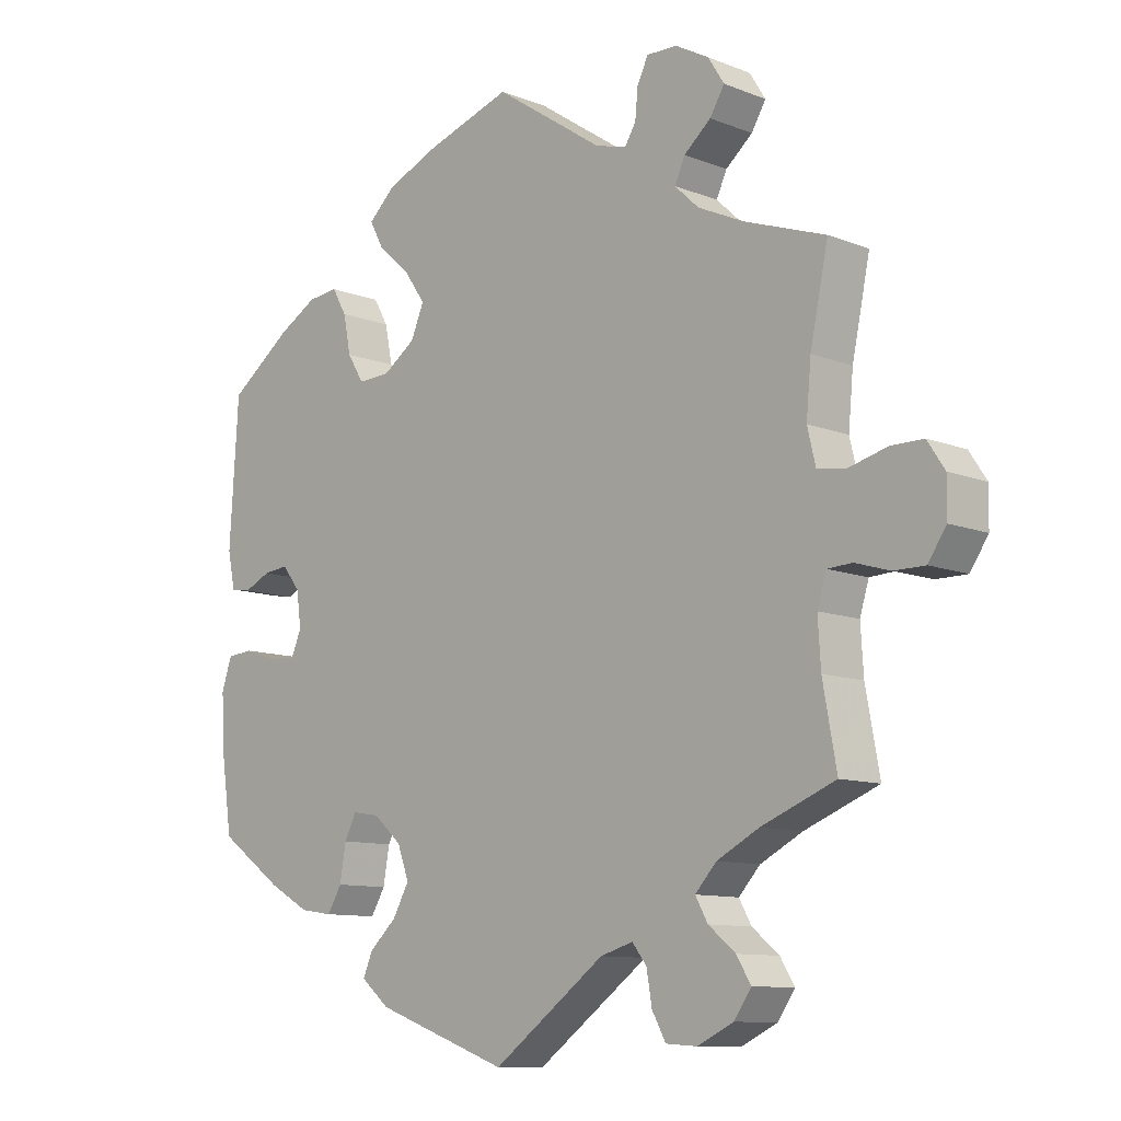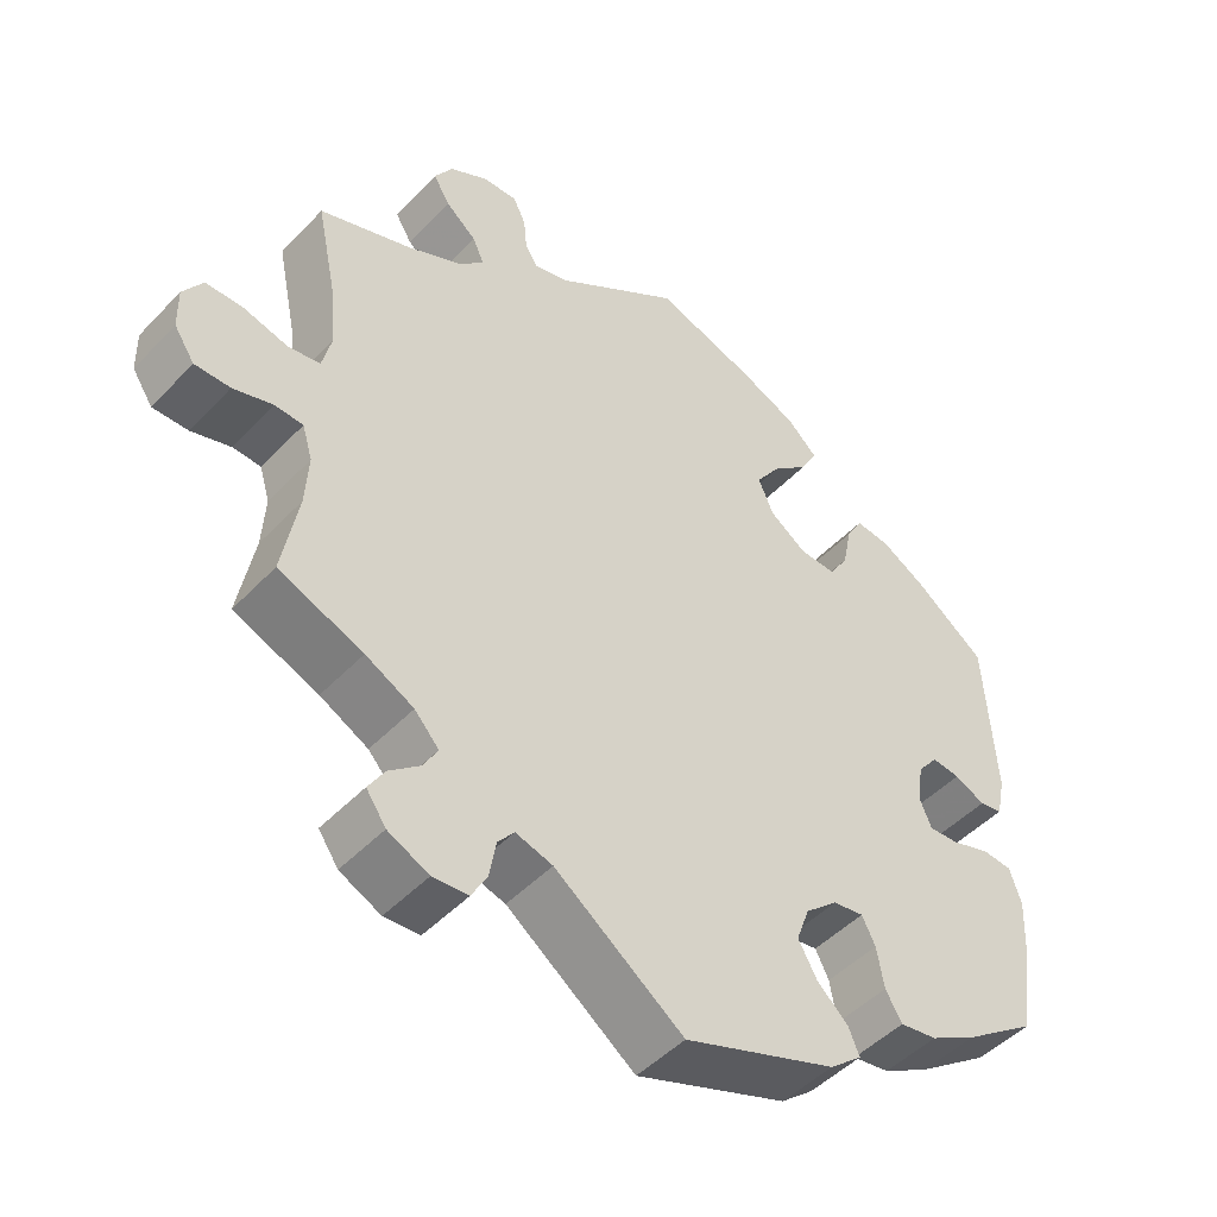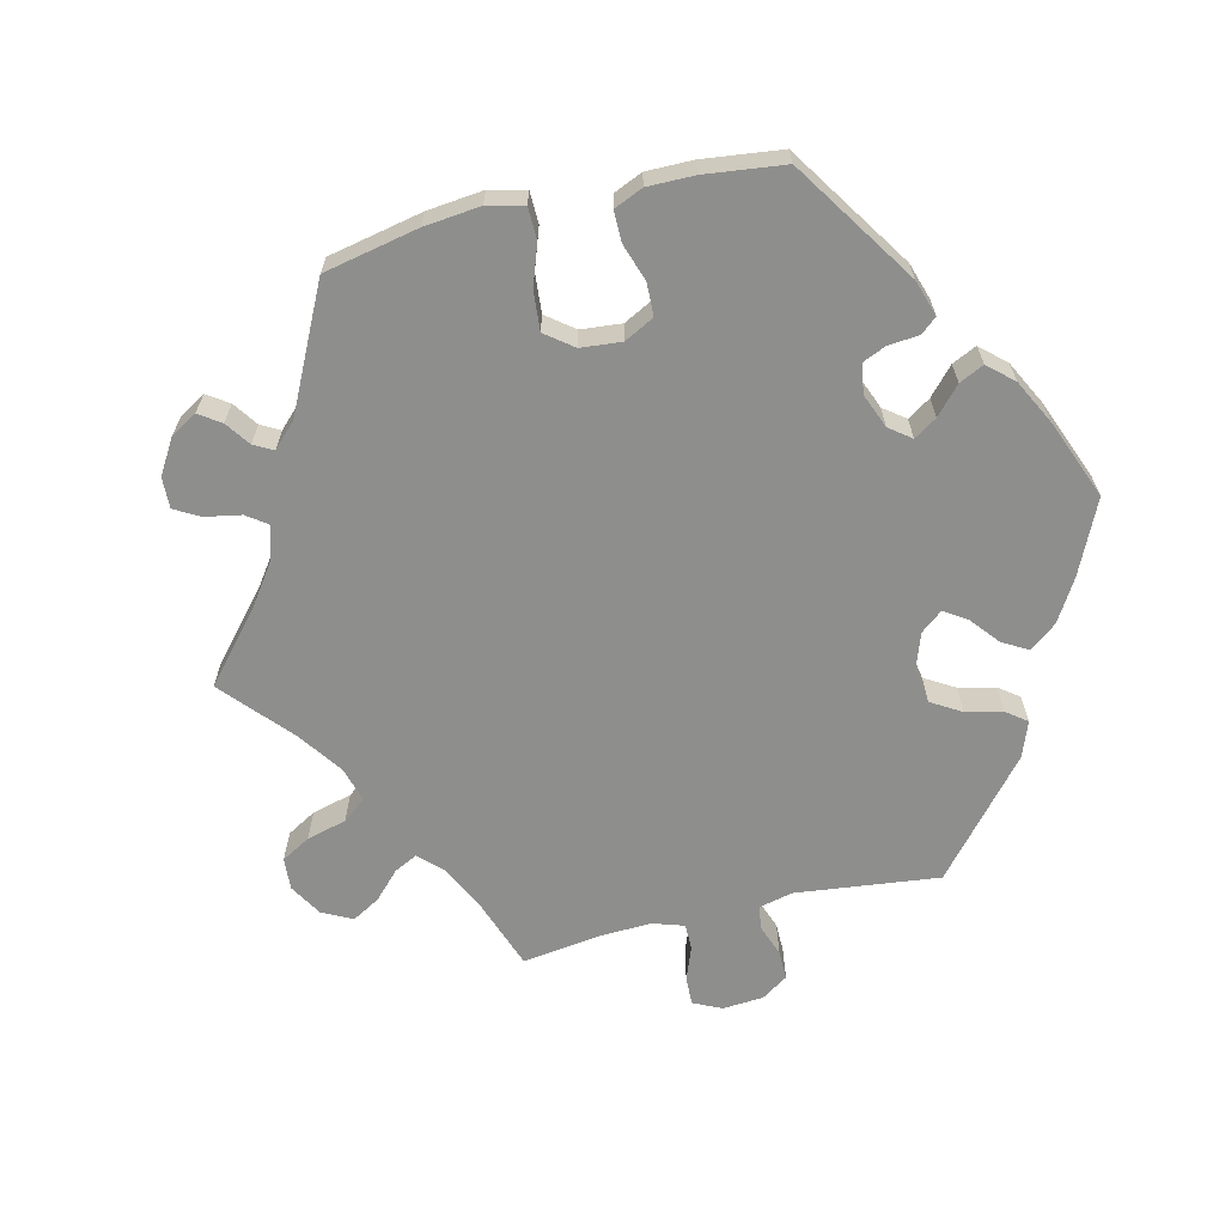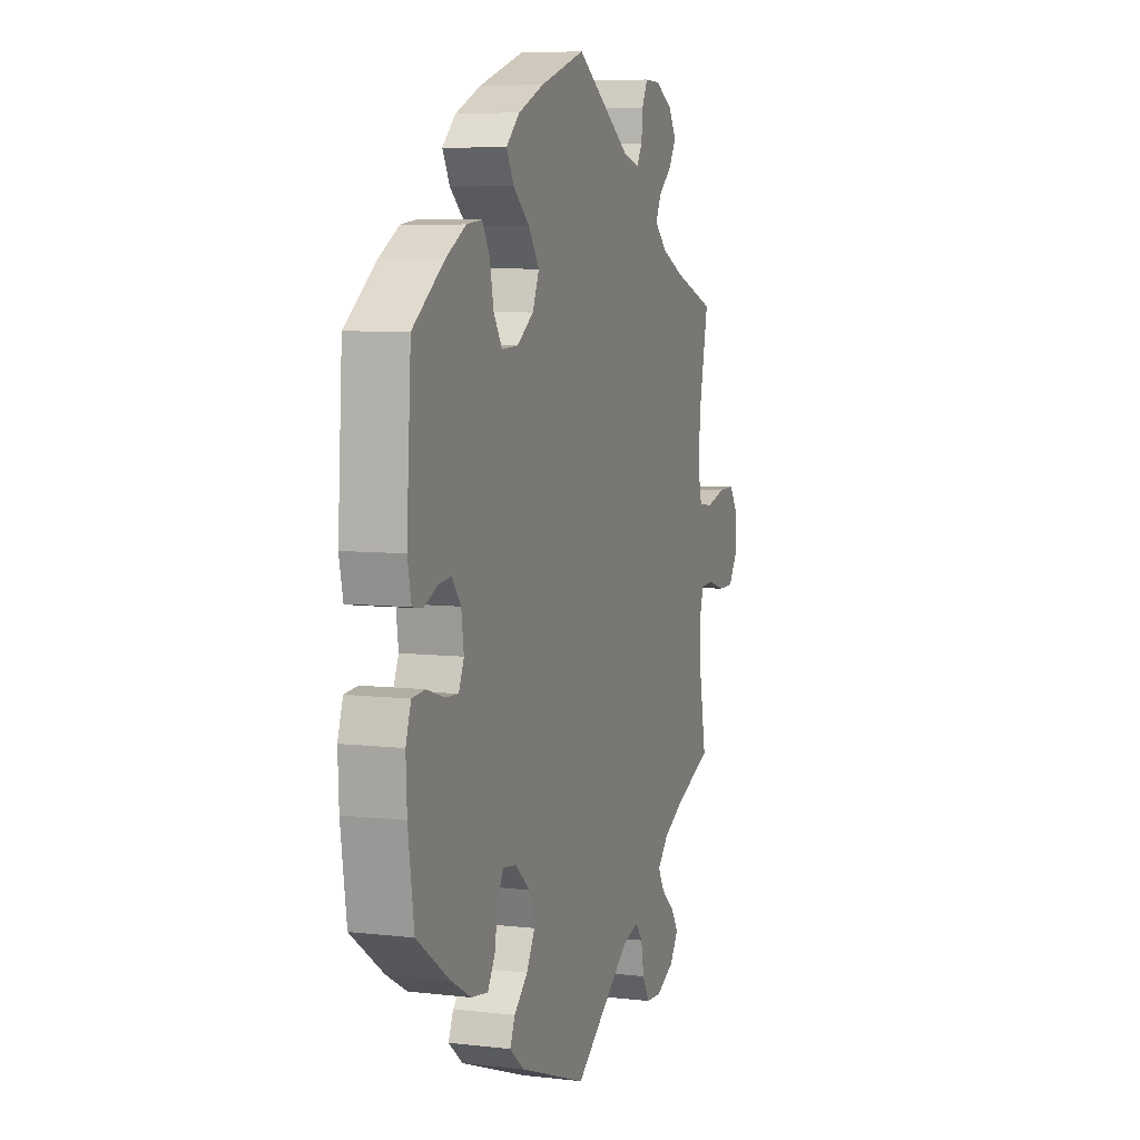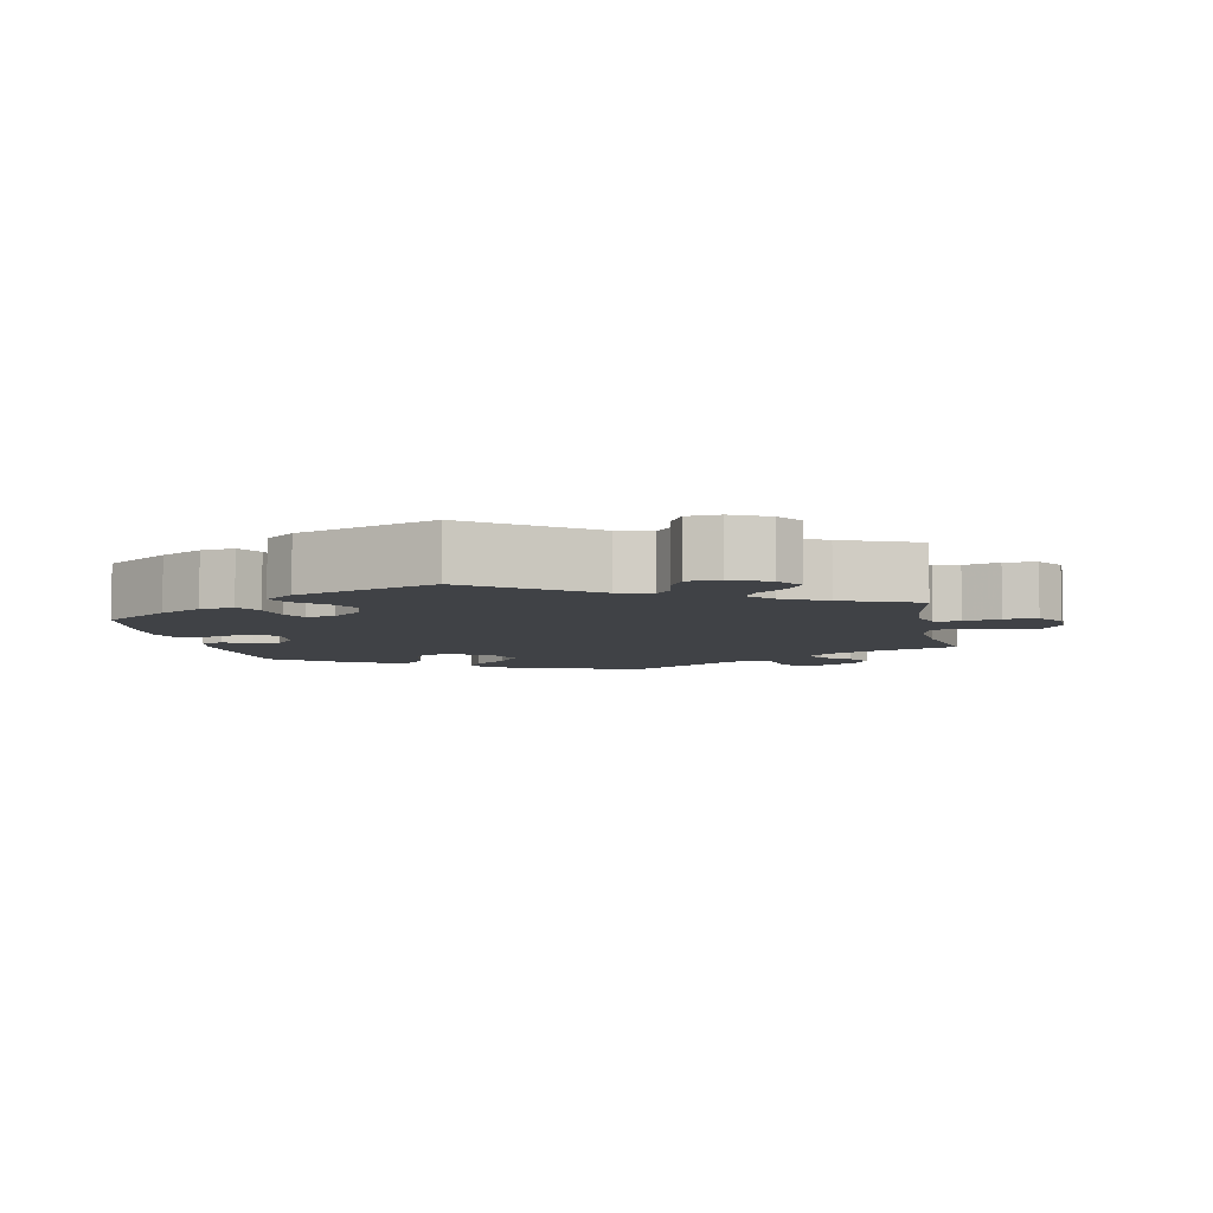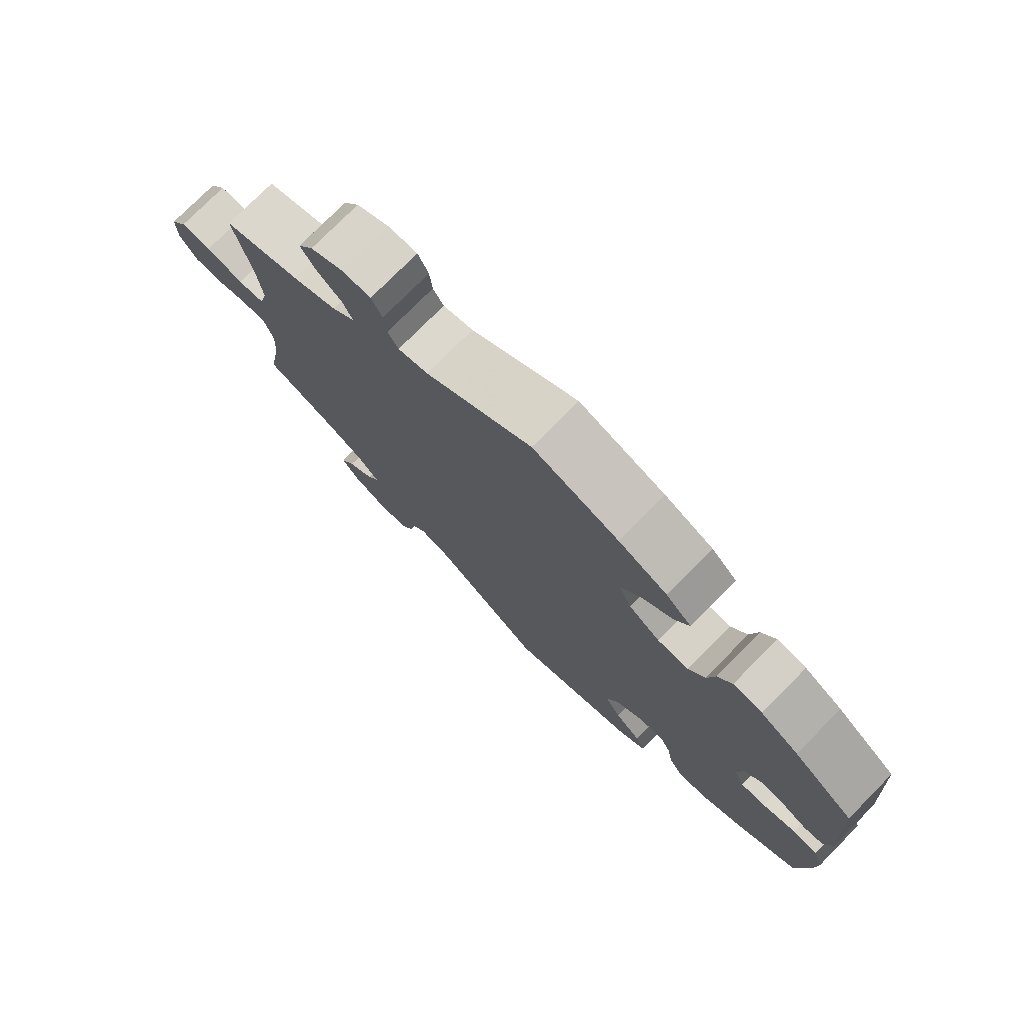
<metadata>
{"format":"obj","ext":"obj","renderer":"f3d","projection":"perspective","resolution":1024,"background":"white","views":[{"elev":-10.4,"azim":-134.8,"up":"+Z"},{"elev":-47.8,"azim":-40.9,"up":"+Z"},{"elev":-64.9,"azim":43.3,"up":"+Y"},{"elev":6.9,"azim":108.8,"up":"+Z"},{"elev":-6.1,"azim":-168.6,"up":"+Y"},{"elev":76.5,"azim":44.7,"up":"+Z"}]}
</metadata>
<code>
v 0.408 0.07 -0.355
v 0.349 0.07 -0.388
v 0.302 0.07 -0.395
v 0.281 0.07 -0.36
v 0.272 0.07 -0.308
v 0.255 0.07 -0.274
v 0.216 0.07 -0.28
v 0.175 0.07 -0.316
v 0.158 0.07 -0.362
v 0.182 0.07 -0.405
v 0.221 0.07 -0.441
v 0.235 0.07 -0.474
v 0.194 0.07 -0.508
v 0.001 0.07 -0.578
v -0.162 0.07 -0.458
v -0.209 0.07 -0.444
v -0.23 0.07 -0.47
v -0.238 0.07 -0.517
v -0.258 0.07 -0.553
v -0.303 0.07 -0.556
v -0.355 0.07 -0.531
v -0.38 0.07 -0.495
v -0.359 0.07 -0.461
v -0.32 0.07 -0.429
v -0.302 0.07 -0.397
v -0.333 0.07 -0.363
v -0.394 0.07 -0.331
v -0.501 0.07 -0.288
v -0.481 0.07 -0.178
v -0.477 0.07 -0.112
v -0.49 0.07 -0.069
v -0.526 0.07 -0.067
v -0.576 0.07 -0.082
v -0.621 0.07 -0.082
v -0.647 0.07 -0.043
v -0.648 0.07 0.01
v -0.623 0.07 0.048
v -0.576 0.07 0.048
v -0.52 0.07 0.033
v -0.479 0.07 0.039
v -0.467 0.07 0.089
v -0.474 0.07 0.164
v -0.5 0.07 0.289
v -0.383 0.07 0.33
v -0.316 0.07 0.361
v -0.281 0.07 0.394
v -0.296 0.07 0.427
v -0.335 0.07 0.46
v -0.356 0.07 0.495
v -0.333 0.07 0.532
v -0.284 0.07 0.559
v -0.24 0.07 0.56
v -0.224 0.07 0.527
v -0.22 0.07 0.485
v -0.204 0.07 0.459
v -0.159 0.07 0.471
v 0 0.07 0.578
v 0.128 0.07 0.536
v 0.201 0.07 0.504
v 0.239 0.07 0.468
v 0.218 0.07 0.429
v 0.172 0.07 0.389
v 0.141 0.07 0.344
v 0.16 0.07 0.299
v 0.207 0.07 0.266
v 0.254 0.07 0.264
v 0.278 0.07 0.303
v 0.289 0.07 0.358
v 0.31 0.07 0.395
v 0.354 0.07 0.39
v 0.411 0.07 0.357
v 0.501 0.07 0.29
v 0.514 0.07 0.083
v 0.503 0.07 0.031
v 0.474 0.07 0.026
v 0.435 0.07 0.044
v 0.399 0.07 0.048
v 0.373 0.07 0.015
v 0.366 0.07 -0.036
v 0.381 0.07 -0.071
v 0.419 0.07 -0.069
v 0.468 0.07 -0.053
v 0.506 0.07 -0.056
v 0.521 0.07 -0.101
v 0.518 0.07 -0.171
v 0.501 0.07 -0.289
v 0.408 0 -0.355
v 0.349 0 -0.388
v 0.302 0 -0.395
v 0.281 0 -0.36
v 0.272 0 -0.308
v 0.255 0 -0.274
v 0.216 0 -0.28
v 0.175 0 -0.316
v 0.158 0 -0.362
v 0.182 0 -0.405
v 0.221 0 -0.441
v 0.235 0 -0.474
v 0.194 0 -0.508
v 0.001 0 -0.578
v -0.162 0 -0.458
v -0.209 0 -0.444
v -0.23 0 -0.47
v -0.238 0 -0.517
v -0.258 0 -0.553
v -0.303 0 -0.556
v -0.355 0 -0.531
v -0.38 0 -0.495
v -0.359 0 -0.461
v -0.32 0 -0.429
v -0.302 0 -0.397
v -0.333 0 -0.363
v -0.394 0 -0.331
v -0.501 0 -0.288
v -0.481 0 -0.178
v -0.477 0 -0.112
v -0.49 0 -0.069
v -0.526 0 -0.067
v -0.576 0 -0.082
v -0.621 0 -0.082
v -0.647 0 -0.043
v -0.648 0 0.01
v -0.623 0 0.048
v -0.576 0 0.048
v -0.52 0 0.033
v -0.479 0 0.039
v -0.467 0 0.089
v -0.474 0 0.164
v -0.5 0 0.289
v -0.383 0 0.33
v -0.316 0 0.361
v -0.281 0 0.394
v -0.296 0 0.427
v -0.335 0 0.46
v -0.356 0 0.495
v -0.333 0 0.532
v -0.284 0 0.559
v -0.24 0 0.56
v -0.224 0 0.527
v -0.22 0 0.485
v -0.204 0 0.459
v -0.159 0 0.471
v 0 0 0.578
v 0.128 0 0.536
v 0.201 0 0.504
v 0.239 0 0.468
v 0.218 0 0.429
v 0.172 0 0.389
v 0.141 0 0.344
v 0.16 0 0.299
v 0.207 0 0.266
v 0.254 0 0.264
v 0.278 0 0.303
v 0.289 0 0.358
v 0.31 0 0.395
v 0.354 0 0.39
v 0.411 0 0.357
v 0.501 0 0.29
v 0.514 0 0.083
v 0.503 0 0.031
v 0.474 0 0.026
v 0.435 0 0.044
v 0.399 0 0.048
v 0.373 0 0.015
v 0.366 0 -0.036
v 0.381 0 -0.071
v 0.419 0 -0.069
v 0.468 0 -0.053
v 0.506 0 -0.056
v 0.521 0 -0.101
v 0.518 0 -0.171
v 0.501 0 -0.289
f 81 82 83 84
f 80 81 84 85
f 73 74 75 76
f 73 76 77
f 72 73 77
f 71 72 77 78
f 67 68 69 70
f 66 67 70 71
f 59 60 61 62
f 59 62 63
f 56 57 58 59
f 55 56 59 63
f 51 52 53 54
f 51 54 55
f 50 51 55
f 47 48 49 50
f 46 47 50 55
f 45 46 55 63
f 42 43 44
f 41 42 44 45
f 40 41 45 63
f 36 37 38 39
f 36 39 40
f 35 36 40
f 32 33 34 35
f 31 32 35 40
f 30 31 40 63
f 27 28 29
f 26 27 29 30
f 25 26 30 63
f 21 22 23 24
f 17 18 19 20
f 16 17 20 21
f 12 13 14 15
f 10 11 12 15
f 9 10 15 16
f 8 9 16
f 7 8 16
f 2 3 4 5
f 2 5 6
f 1 2 6
f 80 85 86 1
f 66 71 78 79
f 65 66 79
f 64 65 79 80
f 24 25 63 64
f 16 21 24 64
f 7 16 64 80
f 6 7 80
f 1 6 80
f 170 169 168 167
f 171 170 167 166
f 162 161 160 159
f 163 162 159
f 163 159 158
f 164 163 158 157
f 156 155 154 153
f 157 156 153 152
f 148 147 146 145
f 149 148 145
f 145 144 143 142
f 149 145 142 141
f 140 139 138 137
f 141 140 137
f 141 137 136
f 136 135 134 133
f 141 136 133 132
f 149 141 132 131
f 130 129 128
f 131 130 128 127
f 149 131 127 126
f 125 124 123 122
f 126 125 122
f 126 122 121
f 121 120 119 118
f 126 121 118 117
f 149 126 117 116
f 115 114 113
f 116 115 113 112
f 149 116 112 111
f 110 109 108 107
f 106 105 104 103
f 107 106 103 102
f 101 100 99 98
f 101 98 97 96
f 102 101 96 95
f 102 95 94
f 102 94 93
f 91 90 89 88
f 92 91 88
f 92 88 87
f 87 172 171 166
f 165 164 157 152
f 165 152 151
f 166 165 151 150
f 150 149 111 110
f 150 110 107 102
f 166 150 102 93
f 166 93 92
f 166 92 87
f 1 87 88 2
f 2 88 89 3
f 3 89 90 4
f 4 90 91 5
f 5 91 92 6
f 6 92 93 7
f 7 93 94 8
f 8 94 95 9
f 9 95 96 10
f 10 96 97 11
f 11 97 98 12
f 12 98 99 13
f 13 99 100 14
f 14 100 101 15
f 15 101 102 16
f 16 102 103 17
f 17 103 104 18
f 18 104 105 19
f 19 105 106 20
f 20 106 107 21
f 21 107 108 22
f 22 108 109 23
f 23 109 110 24
f 24 110 111 25
f 25 111 112 26
f 26 112 113 27
f 27 113 114 28
f 28 114 115 29
f 29 115 116 30
f 30 116 117 31
f 31 117 118 32
f 32 118 119 33
f 33 119 120 34
f 34 120 121 35
f 35 121 122 36
f 36 122 123 37
f 37 123 124 38
f 38 124 125 39
f 39 125 126 40
f 40 126 127 41
f 41 127 128 42
f 42 128 129 43
f 43 129 130 44
f 44 130 131 45
f 45 131 132 46
f 46 132 133 47
f 47 133 134 48
f 48 134 135 49
f 49 135 136 50
f 50 136 137 51
f 51 137 138 52
f 52 138 139 53
f 53 139 140 54
f 54 140 141 55
f 55 141 142 56
f 56 142 143 57
f 57 143 144 58
f 58 144 145 59
f 59 145 146 60
f 60 146 147 61
f 61 147 148 62
f 62 148 149 63
f 63 149 150 64
f 64 150 151 65
f 65 151 152 66
f 66 152 153 67
f 67 153 154 68
f 68 154 155 69
f 69 155 156 70
f 70 156 157 71
f 71 157 158 72
f 72 158 159 73
f 73 159 160 74
f 74 160 161 75
f 75 161 162 76
f 76 162 163 77
f 77 163 164 78
f 78 164 165 79
f 79 165 166 80
f 80 166 167 81
f 81 167 168 82
f 82 168 169 83
f 83 169 170 84
f 84 170 171 85
f 85 171 172 86
f 86 172 87 1

</code>
